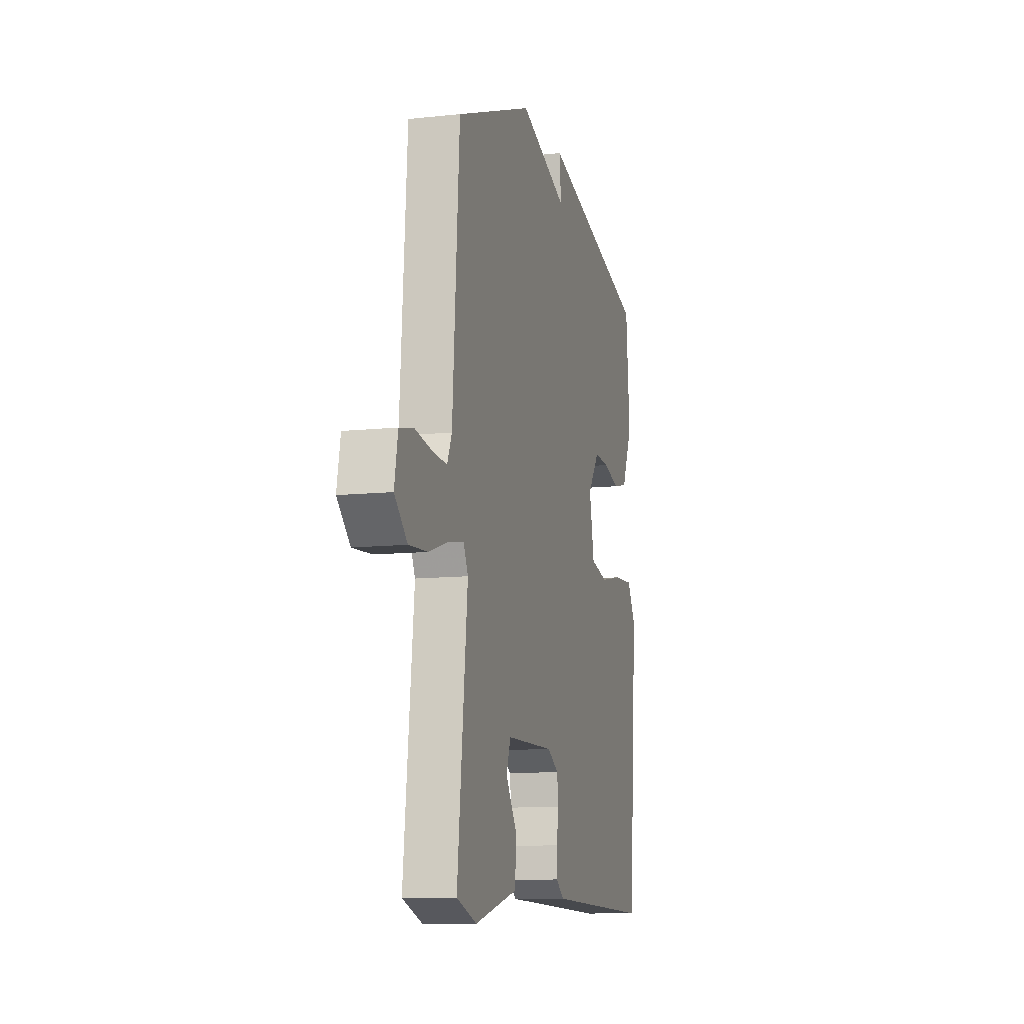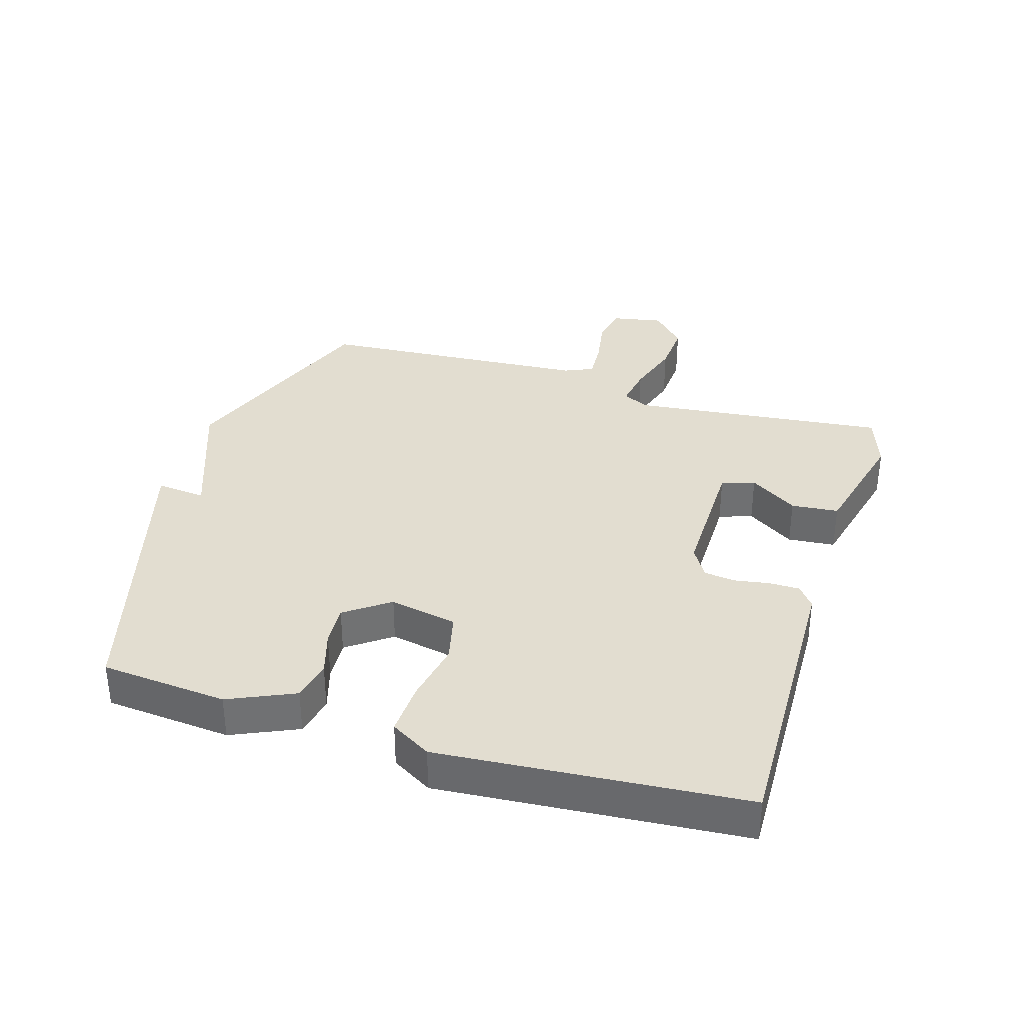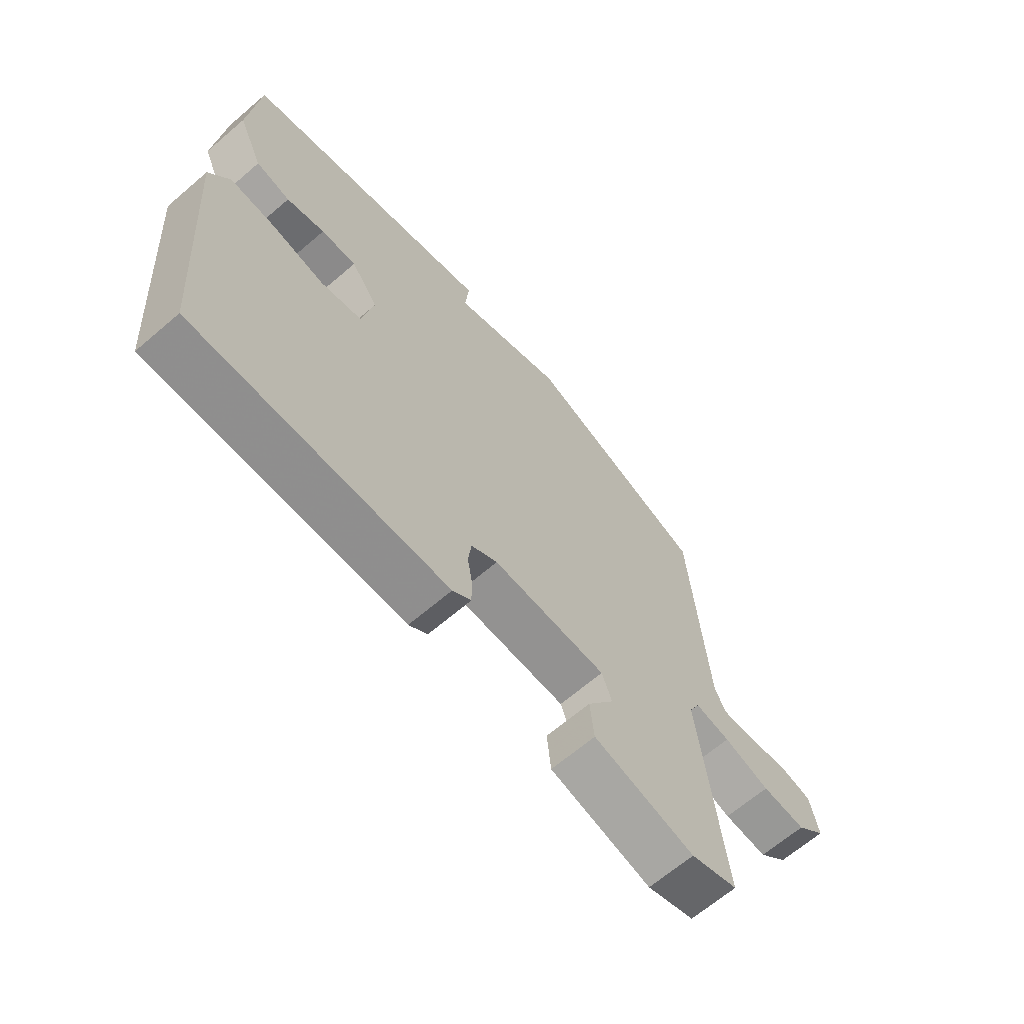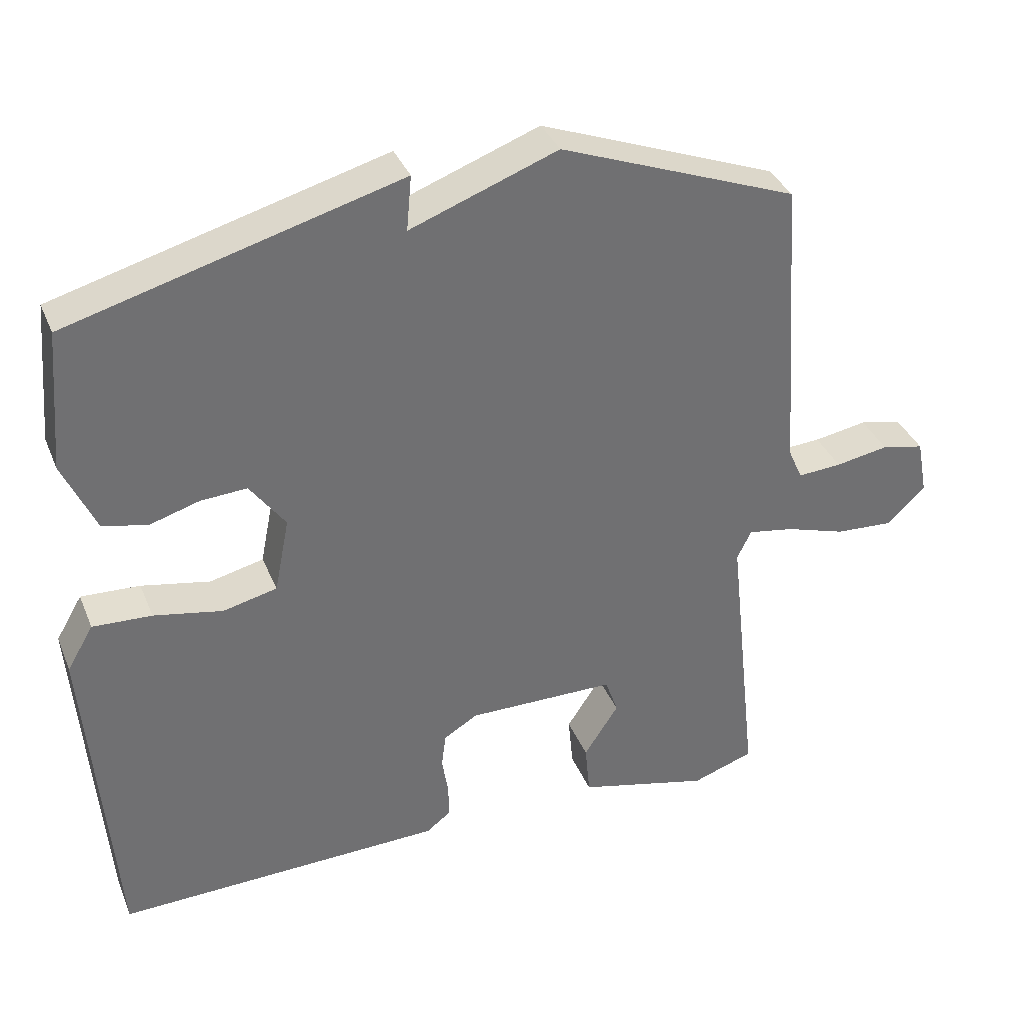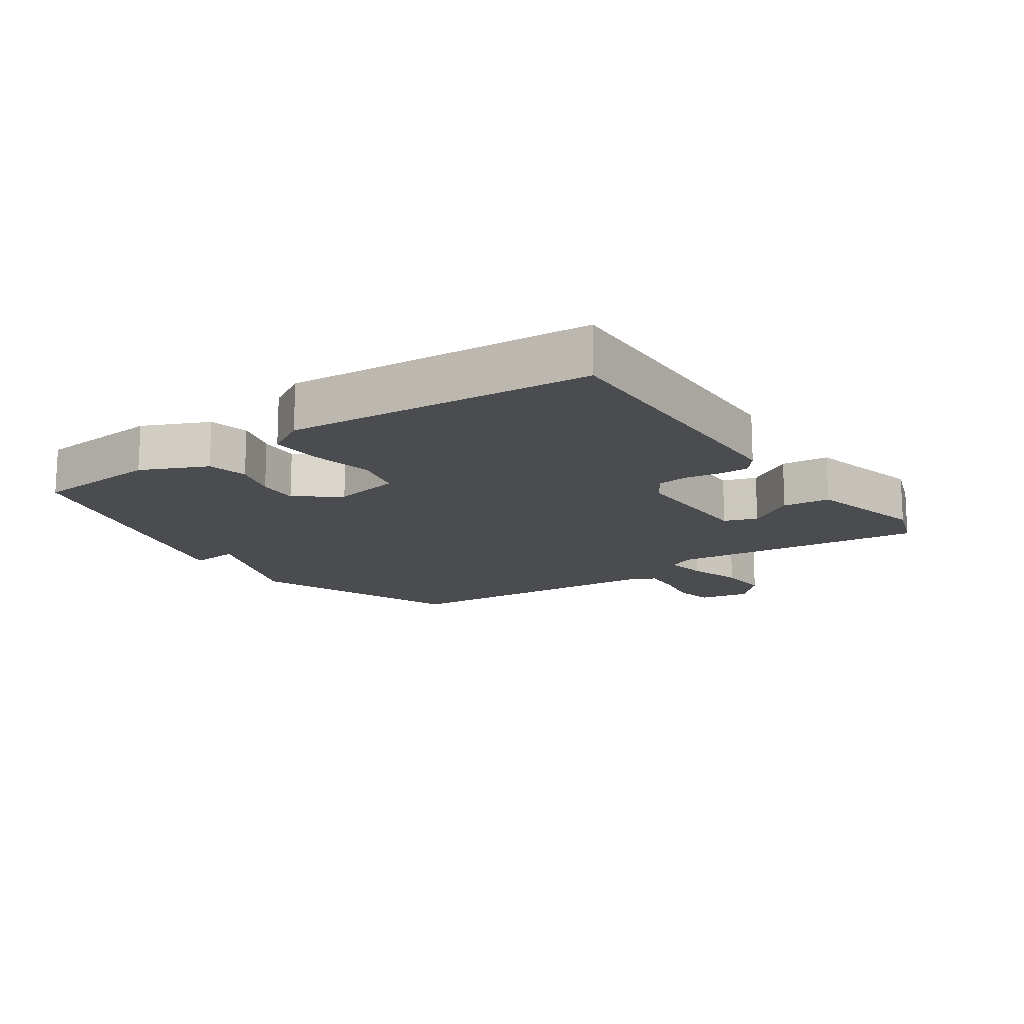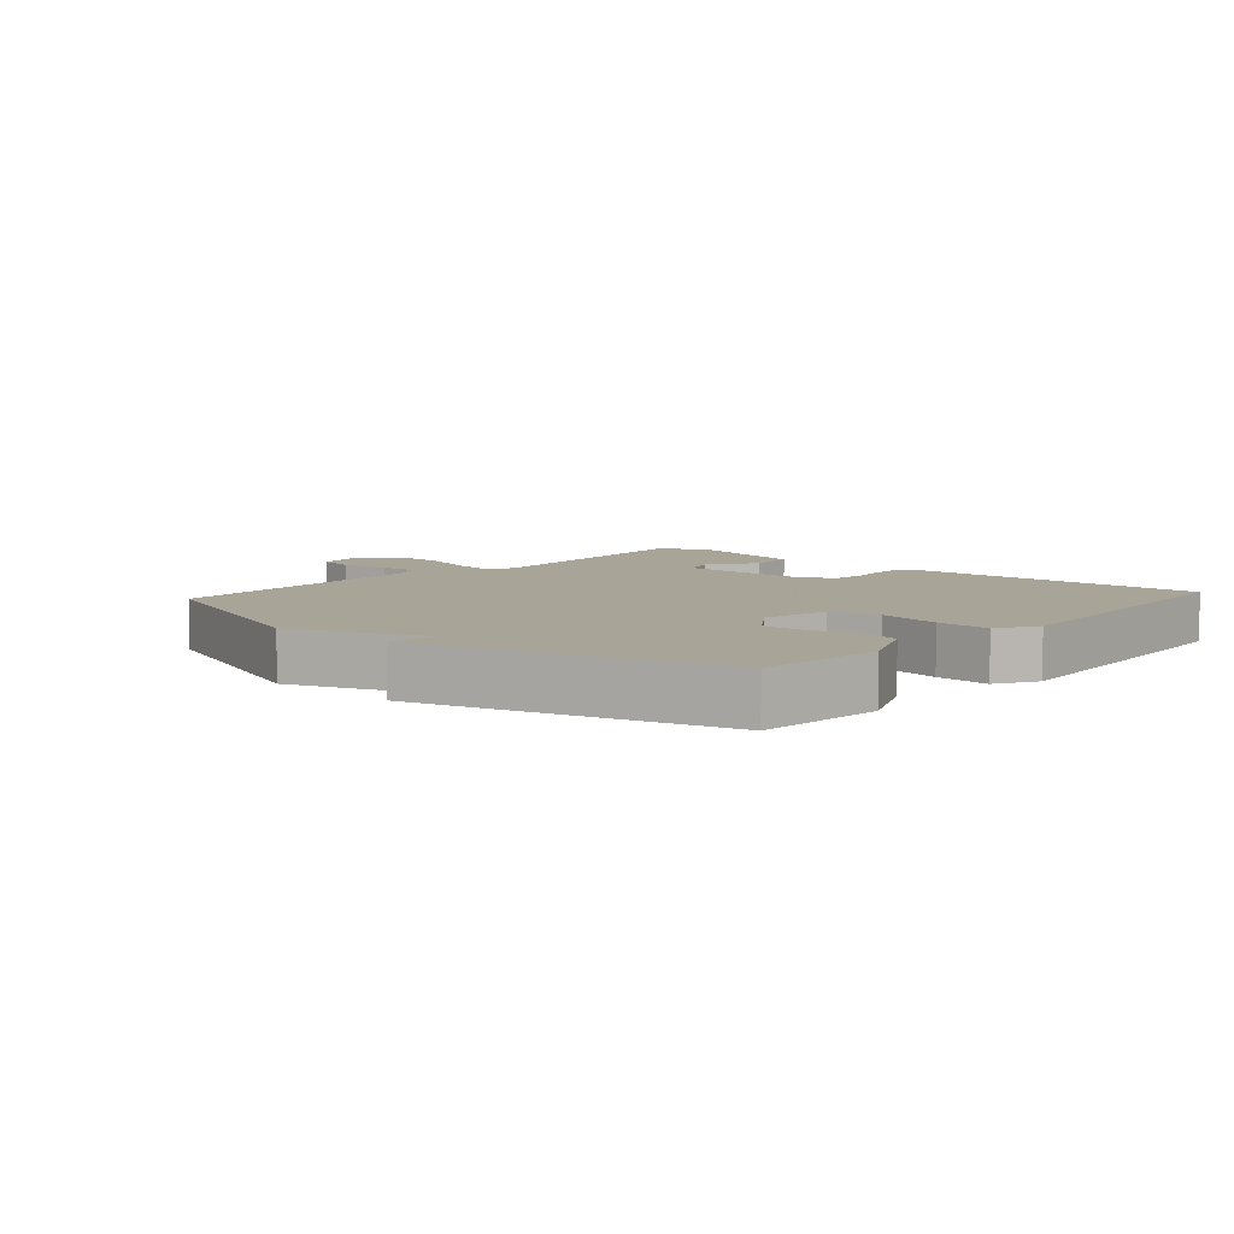
<metadata>
{"format":"obj","ext":"obj","renderer":"f3d","projection":"perspective","resolution":1024,"background":"white","views":[{"elev":-10.7,"azim":-74.9,"up":"+Z"},{"elev":35.2,"azim":107.0,"up":"+Y"},{"elev":-66.1,"azim":130.7,"up":"+Z"},{"elev":36.0,"azim":159.4,"up":"+Z"},{"elev":-15.0,"azim":124.5,"up":"+Y"},{"elev":7.0,"azim":41.6,"up":"+Y"}]}
</metadata>
<code>
v -0.5 0.07 -0.5
v -0.456 0.07 -0.098
v -0.476 0.07 -0.057
v -0.541 0.07 -0.068
v -0.626 0.07 -0.095
v -0.707 0.07 -0.1
v -0.762 0.07 -0.048
v -0.747 0.07 0.031
v -0.687 0.07 0.044
v -0.612 0.07 0.031
v -0.55 0.07 0.027
v -0.53 0.07 0.072
v -0.5 0.07 0.5
v -0.165 0.07 0.628
v 0.042 0.07 0.551
v 0.035 0.07 0.628
v 0.5 0.07 0.5
v 0.517 0.07 0.302
v 0.471 0.07 0.199
v 0.408 0.07 0.185
v 0.338 0.07 0.206
v 0.273 0.07 0.21
v 0.223 0.07 0.141
v 0.244 0.07 0.035
v 0.32 0.07 0.017
v 0.417 0.07 0.036
v 0.5 0.07 0.04
v 0.537 0.07 -0.023
v 0.5 0.07 -0.5
v 0.037 0.07 -0.488
v 0.003 0.07 -0.462
v 0.003 0.07 -0.414
v 0.012 0.07 -0.359
v 0.006 0.07 -0.31
v -0.042 0.07 -0.281
v -0.251 0.07 -0.283
v -0.269 0.07 -0.335
v -0.22 0.07 -0.41
v -0.227 0.07 -0.484
v -0.413 0.07 -0.53
v -0.5 0 -0.5
v -0.456 0 -0.098
v -0.476 0 -0.057
v -0.541 0 -0.068
v -0.626 0 -0.095
v -0.707 0 -0.1
v -0.762 0 -0.048
v -0.747 0 0.031
v -0.687 0 0.044
v -0.612 0 0.031
v -0.55 0 0.027
v -0.53 0 0.072
v -0.5 0 0.5
v -0.165 0 0.628
v 0.042 0 0.551
v 0.035 0 0.628
v 0.5 0 0.5
v 0.517 0 0.302
v 0.471 0 0.199
v 0.408 0 0.185
v 0.338 0 0.206
v 0.273 0 0.21
v 0.223 0 0.141
v 0.244 0 0.035
v 0.32 0 0.017
v 0.417 0 0.036
v 0.5 0 0.04
v 0.537 0 -0.023
v 0.5 0 -0.5
v 0.037 0 -0.488
v 0.003 0 -0.462
v 0.003 0 -0.414
v 0.012 0 -0.359
v 0.006 0 -0.31
v -0.042 0 -0.281
v -0.251 0 -0.283
v -0.269 0 -0.335
v -0.22 0 -0.41
v -0.227 0 -0.484
v -0.413 0 -0.53
f 40 1 2
f 39 40 2
f 38 39 2
f 37 38 2
f 36 37 2 3
f 35 36 3
f 31 32 33
f 30 31 33
f 29 30 33
f 28 29 33
f 27 28 33
f 26 27 33
f 25 26 33
f 24 25 33 34
f 23 24 34 35
f 19 20 21
f 18 19 21
f 17 18 21
f 16 17 21
f 15 16 21
f 15 21 22
f 15 22 23
f 14 15 23
f 13 14 23
f 12 13 23
f 8 9 10
f 7 8 10
f 6 7 10
f 5 6 10
f 4 5 10
f 3 4 10 11
f 12 23 35
f 11 12 35
f 3 11 35
f 42 41 80
f 42 80 79
f 42 79 78
f 42 78 77
f 43 42 77 76
f 43 76 75
f 73 72 71
f 73 71 70
f 73 70 69
f 73 69 68
f 73 68 67
f 73 67 66
f 73 66 65
f 74 73 65 64
f 75 74 64 63
f 61 60 59
f 61 59 58
f 61 58 57
f 61 57 56
f 61 56 55
f 62 61 55
f 63 62 55
f 63 55 54
f 63 54 53
f 63 53 52
f 50 49 48
f 50 48 47
f 50 47 46
f 50 46 45
f 50 45 44
f 51 50 44 43
f 75 63 52
f 75 52 51
f 75 51 43
f 1 41 42 2
f 2 42 43 3
f 3 43 44 4
f 4 44 45 5
f 5 45 46 6
f 6 46 47 7
f 7 47 48 8
f 8 48 49 9
f 9 49 50 10
f 10 50 51 11
f 11 51 52 12
f 12 52 53 13
f 13 53 54 14
f 14 54 55 15
f 15 55 56 16
f 16 56 57 17
f 17 57 58 18
f 18 58 59 19
f 19 59 60 20
f 20 60 61 21
f 21 61 62 22
f 22 62 63 23
f 23 63 64 24
f 24 64 65 25
f 25 65 66 26
f 26 66 67 27
f 27 67 68 28
f 28 68 69 29
f 29 69 70 30
f 30 70 71 31
f 31 71 72 32
f 32 72 73 33
f 33 73 74 34
f 34 74 75 35
f 35 75 76 36
f 36 76 77 37
f 37 77 78 38
f 38 78 79 39
f 39 79 80 40
f 40 80 41 1

</code>
